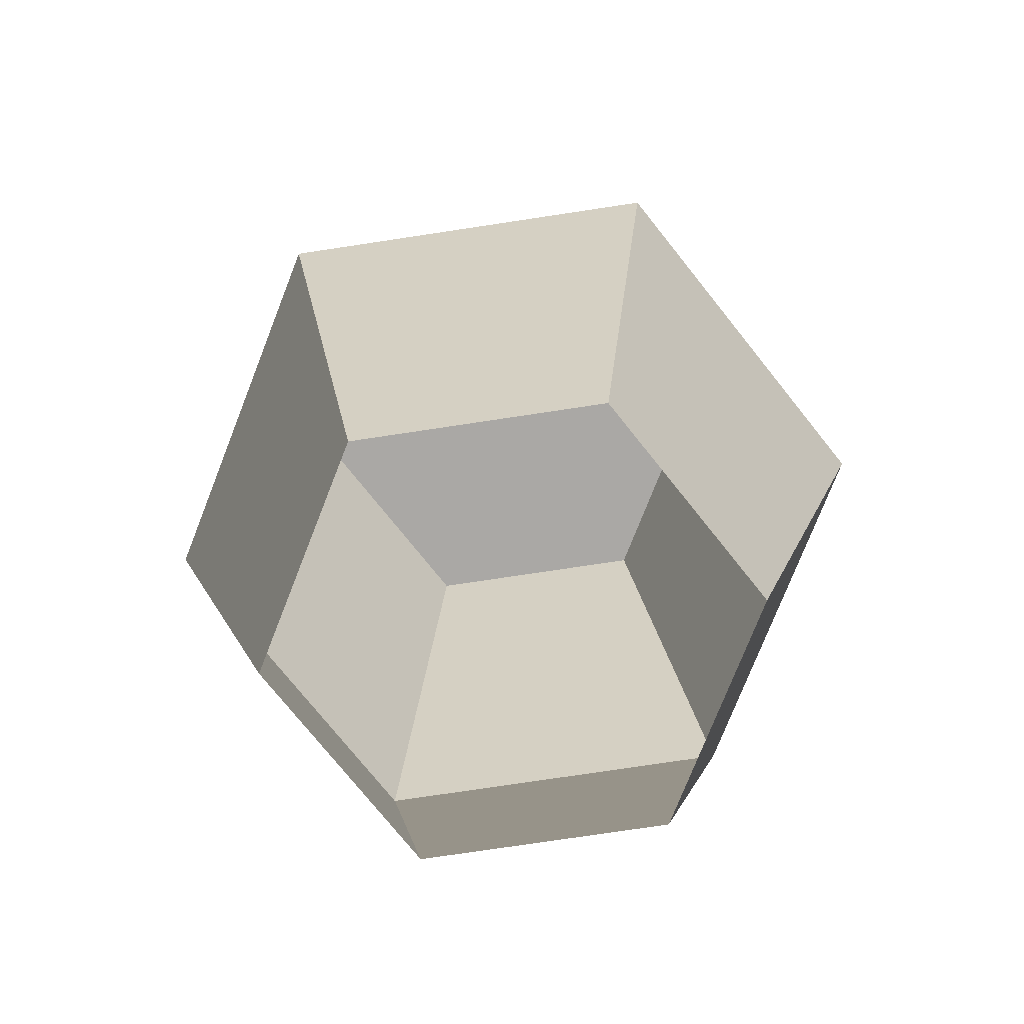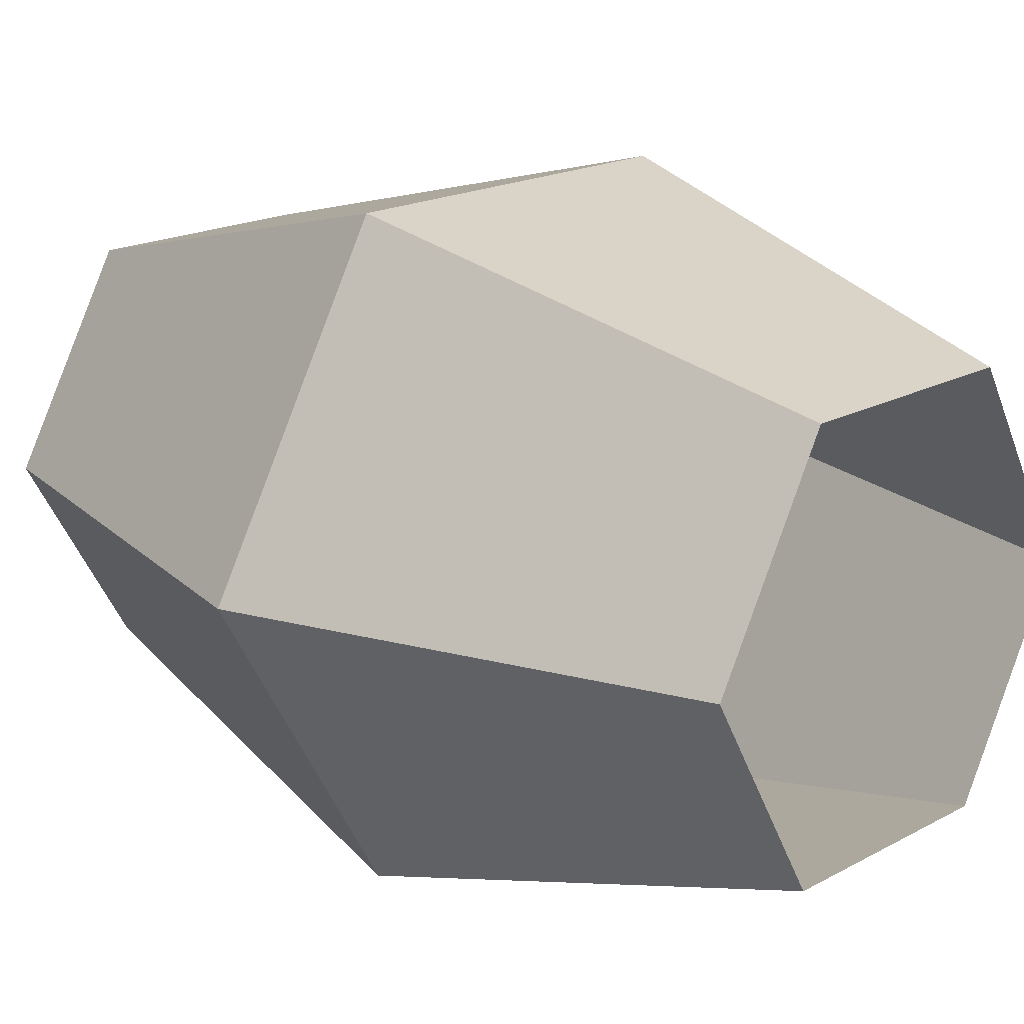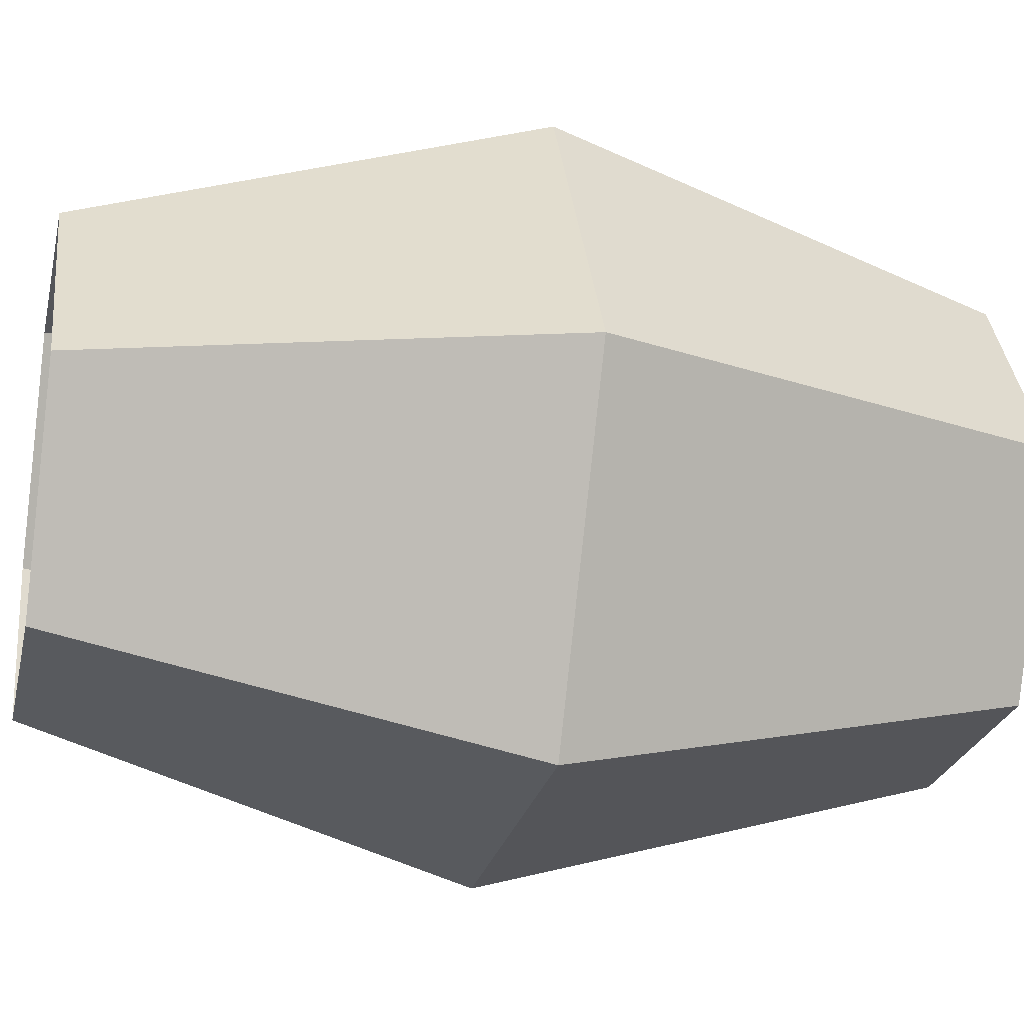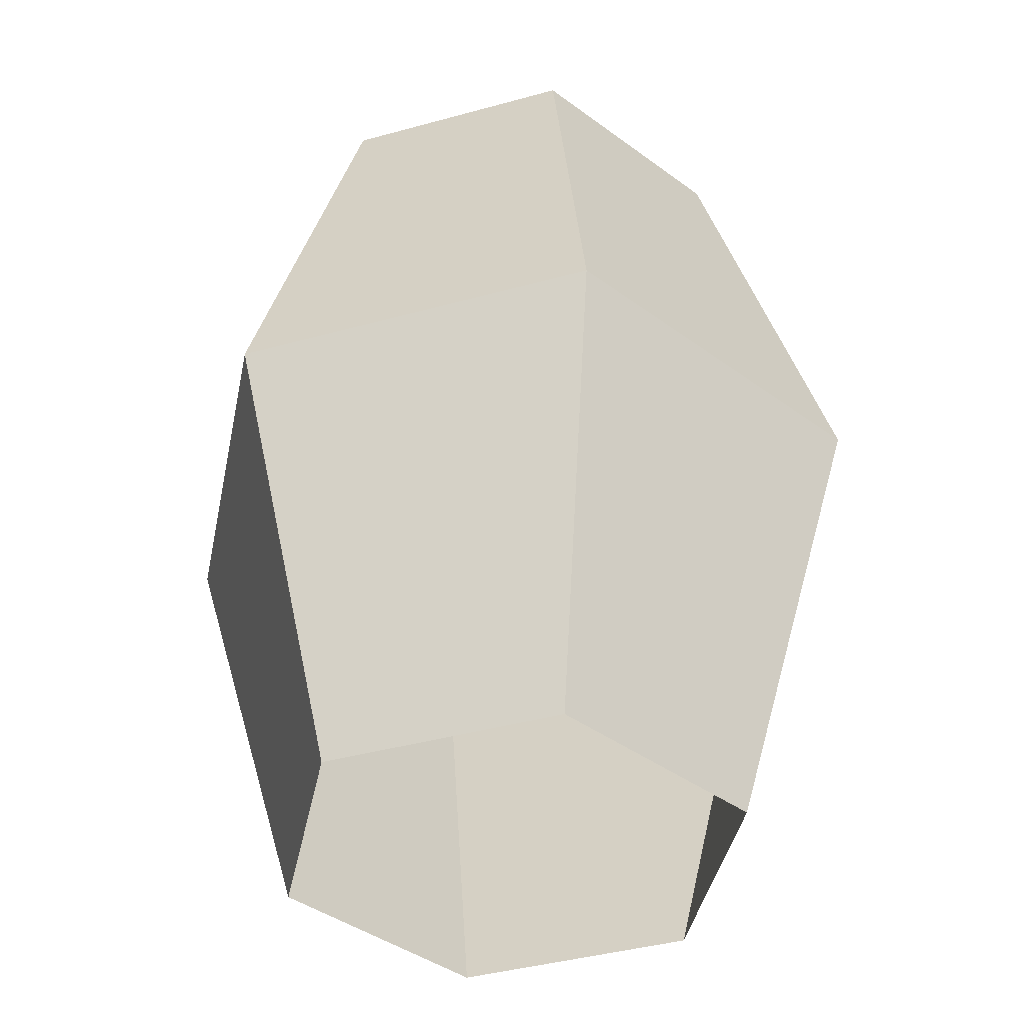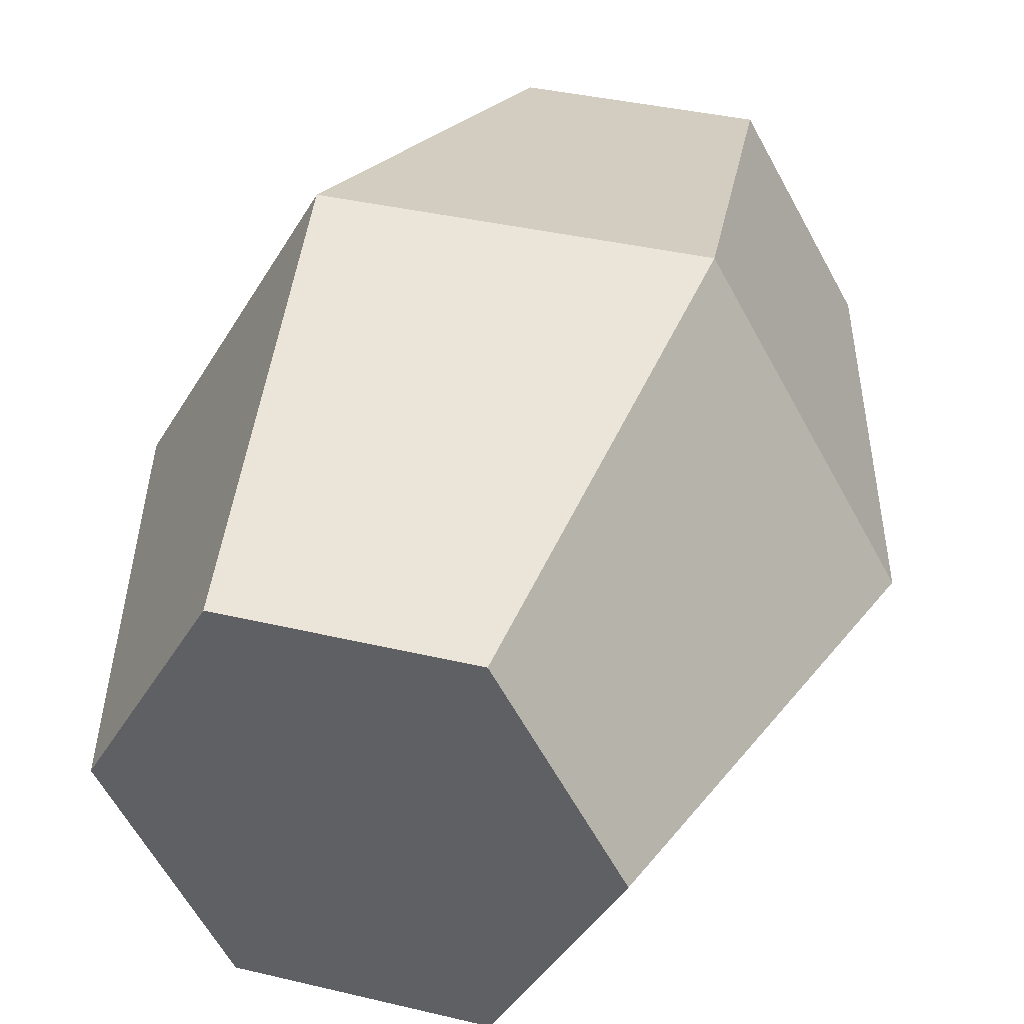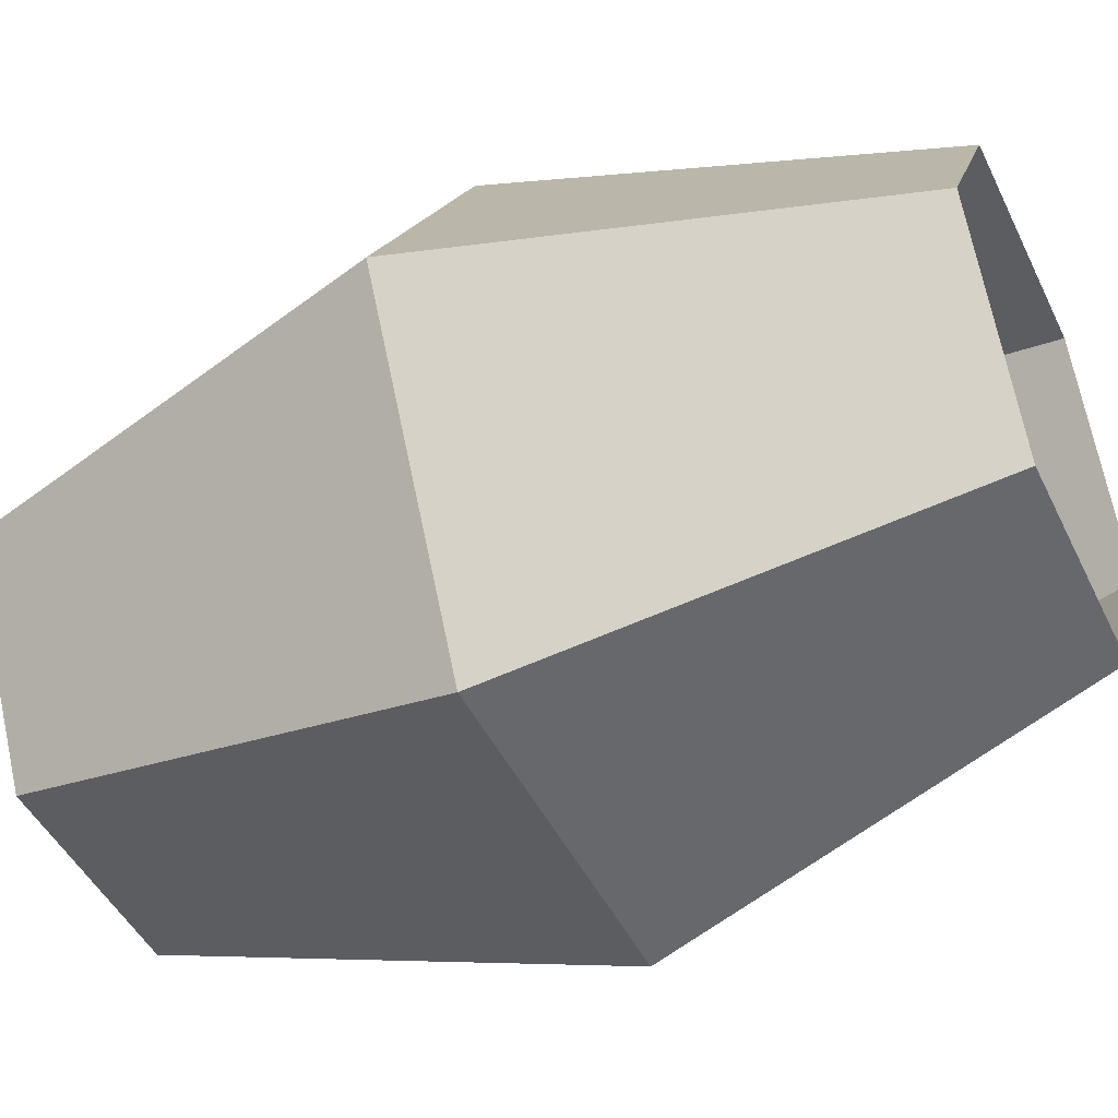
<metadata>
{"format":"obj","ext":"obj","renderer":"f3d","projection":"perspective","resolution":1024,"background":"white","views":[{"elev":-75.2,"azim":-51.4,"up":"+Y"},{"elev":18.3,"azim":-46.4,"up":"+Z"},{"elev":-24.7,"azim":77.7,"up":"+Z"},{"elev":-41.7,"azim":18.4,"up":"+Y"},{"elev":37.4,"azim":-163.0,"up":"+Z"},{"elev":-46.0,"azim":-65.3,"up":"+Z"}]}
</metadata>
<code>
o barel1
v -0.02303 0.1232 0.02651
v -0.02303 0.1232 -0.02944
v -0.03918 0.1232 -0.001467
v 0.00927 0.1232 0.02651
v -0.03202 0.0616 0.04208
v 0.01826 0.0616 0.04208
v -0.02303 -0 0.02651
v 0.00927 -0 0.02651
v 0.0434 0.0616 -0.001467
v 0.02542 0 -0.001467
v 0.00927 0 -0.02944
v 0.01826 0.0616 -0.04501
v -0.03202 0.0616 -0.04501
v -0.02303 0 -0.02944
v -0.03918 0 -0.001467
v -0.05716 0.0616 -0.001467
v 0.00927 0.1232 -0.02944
v 0.02542 0.1232 -0.001467
f 1 2 3
f 2 1 4
f 2 4 17
f 17 4 18
f 5 4 1
f 4 5 6
f 7 6 5
f 6 7 8
f 8 9 6
f 9 8 10
f 11 9 10
f 9 11 12
f 11 13 12
f 13 11 14
f 15 13 14
f 13 15 16
f 7 16 15
f 16 7 5
f 1 16 5
f 16 1 3
f 2 16 3
f 16 2 13
f 2 12 13
f 12 2 17
f 4 9 18
f 9 4 6
f 9 17 18
f 17 9 12

</code>
